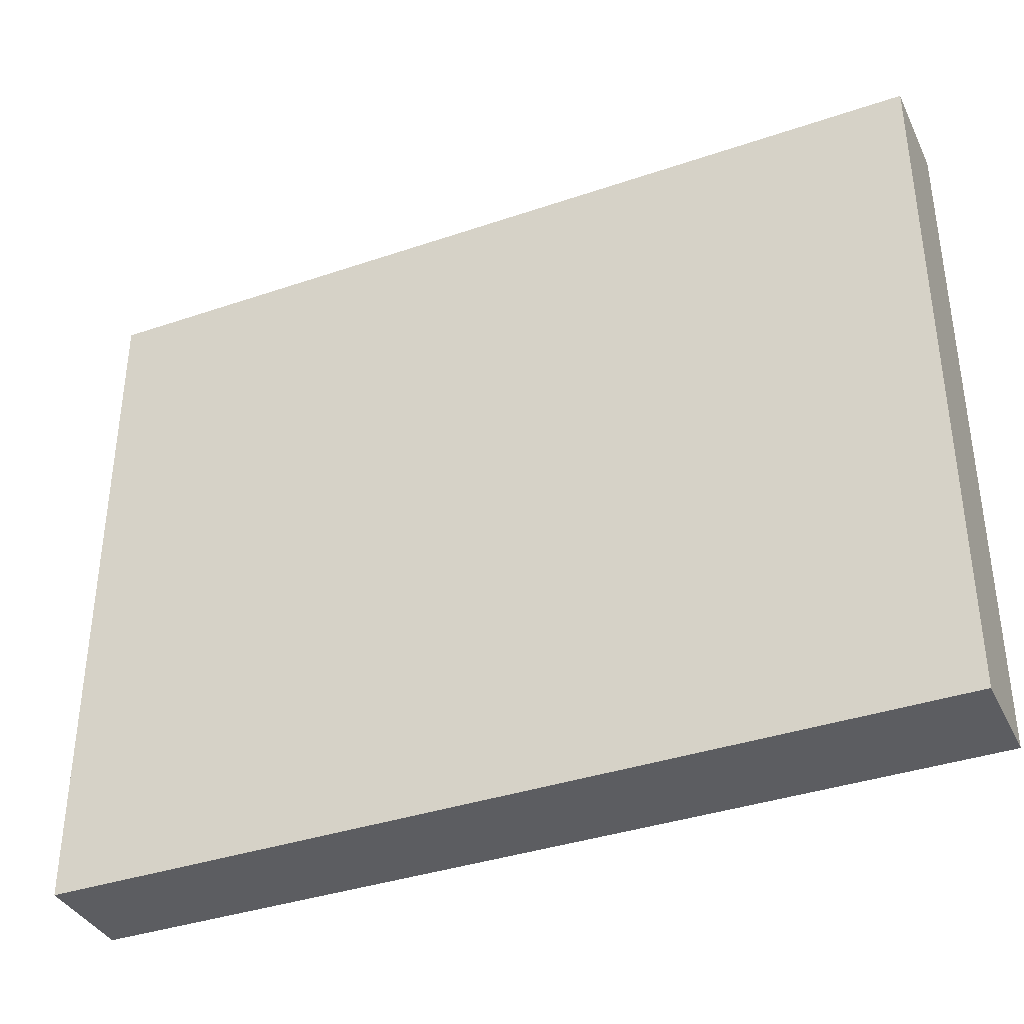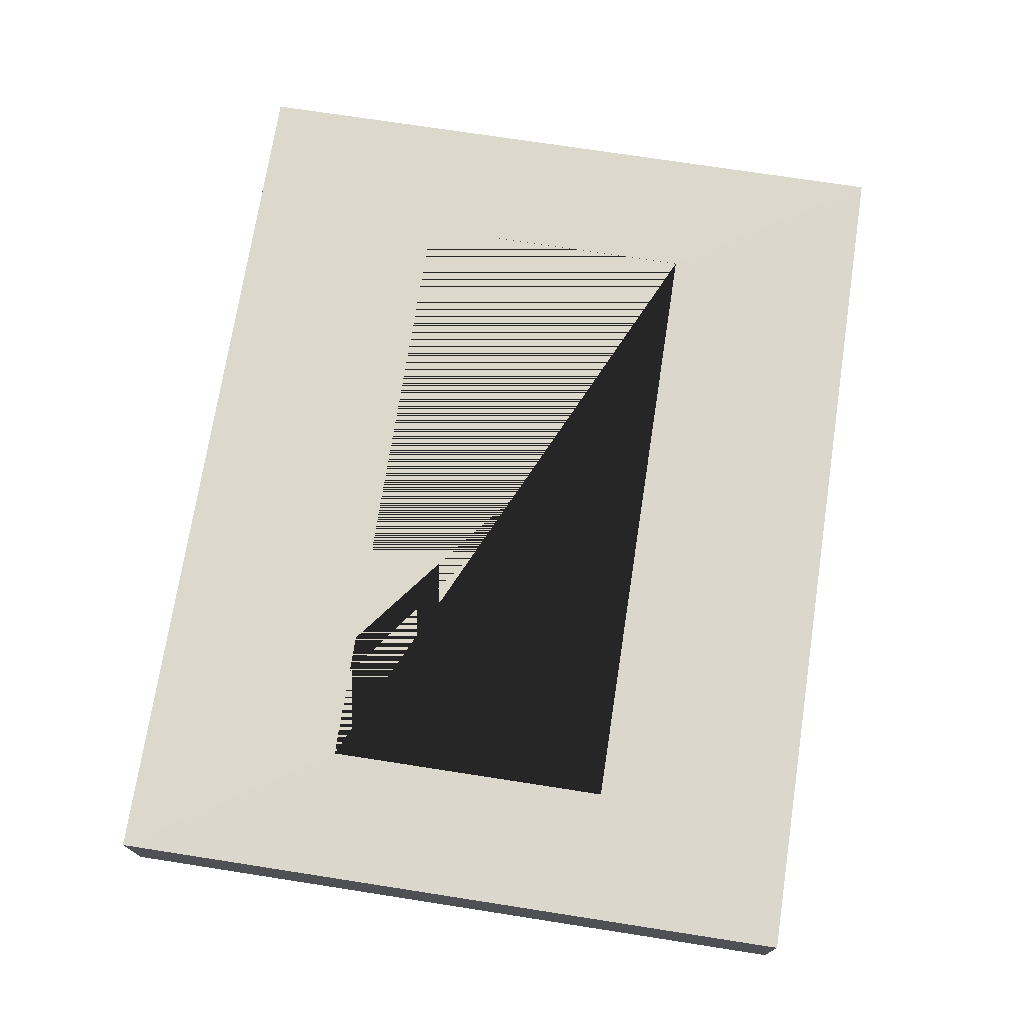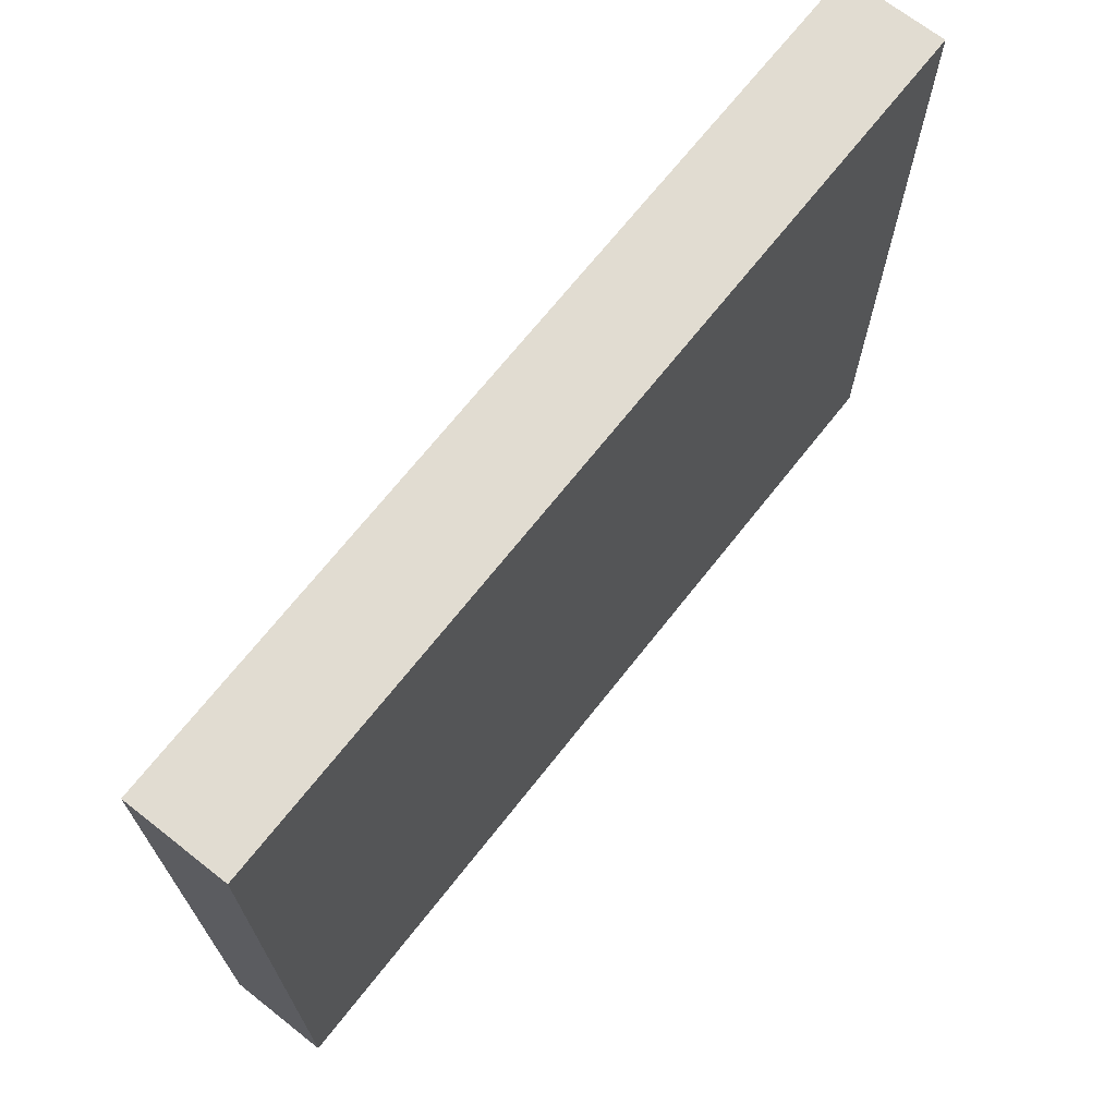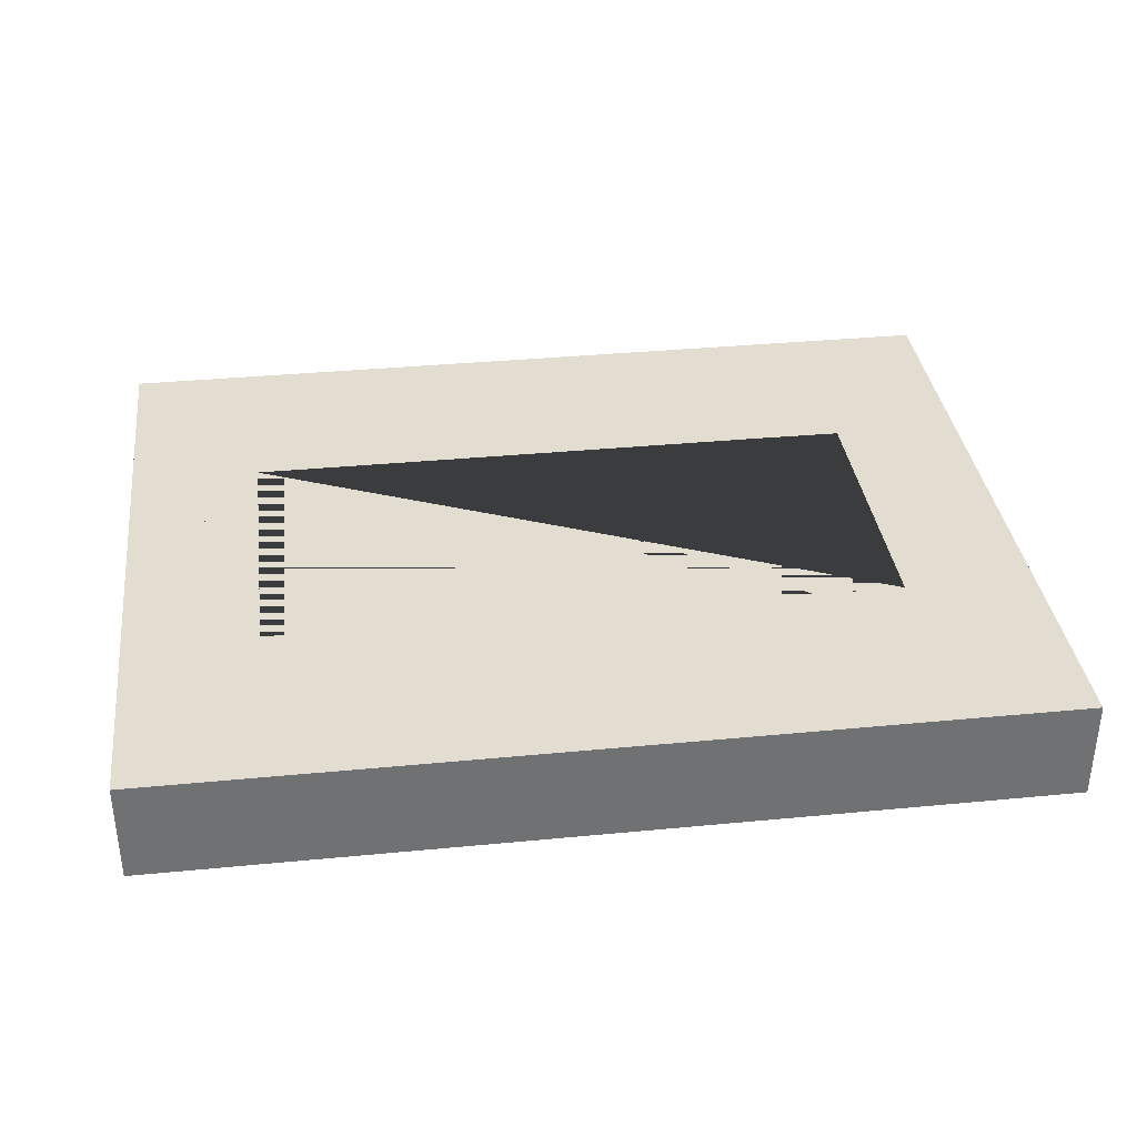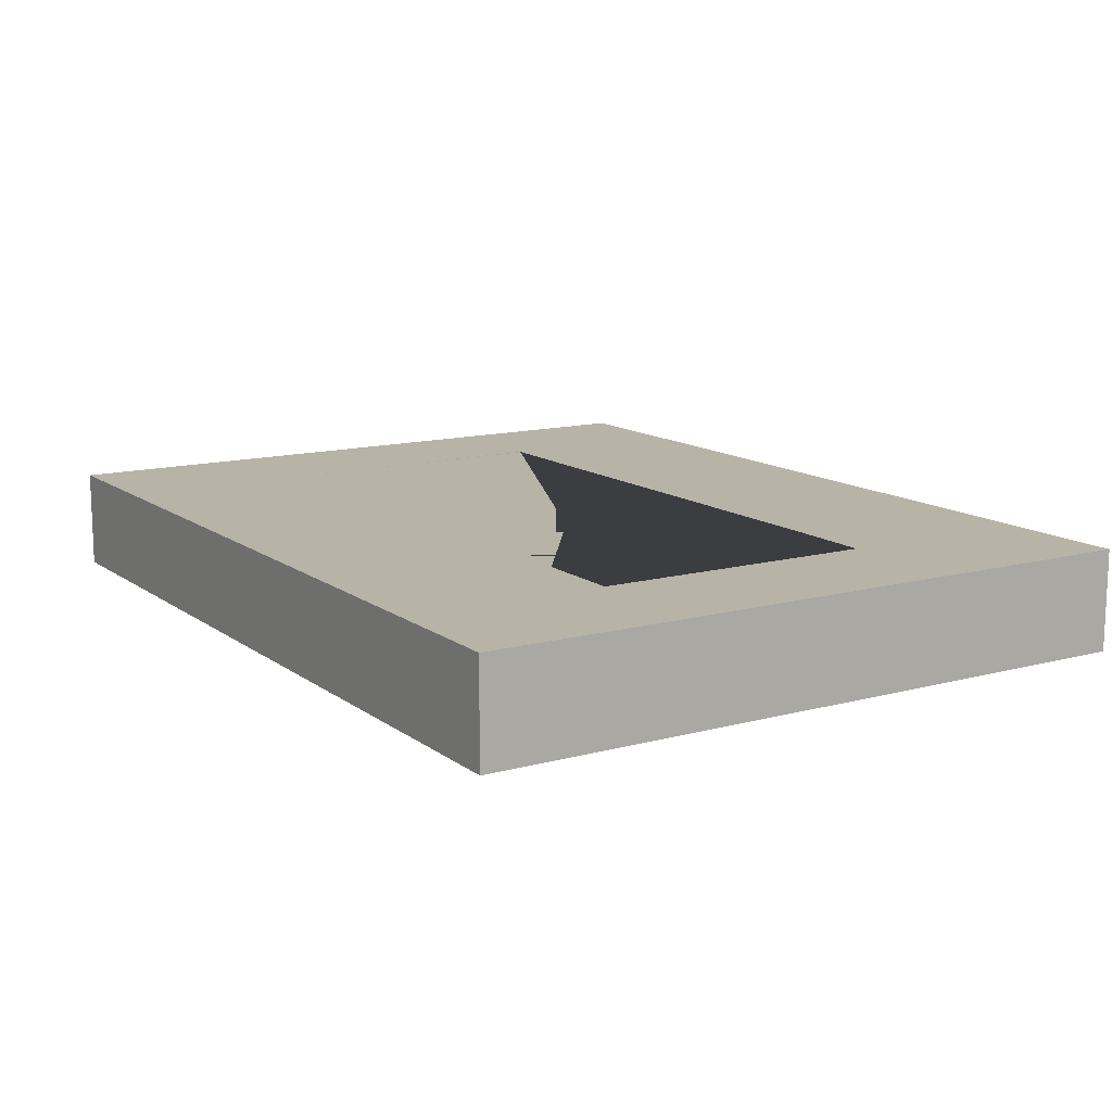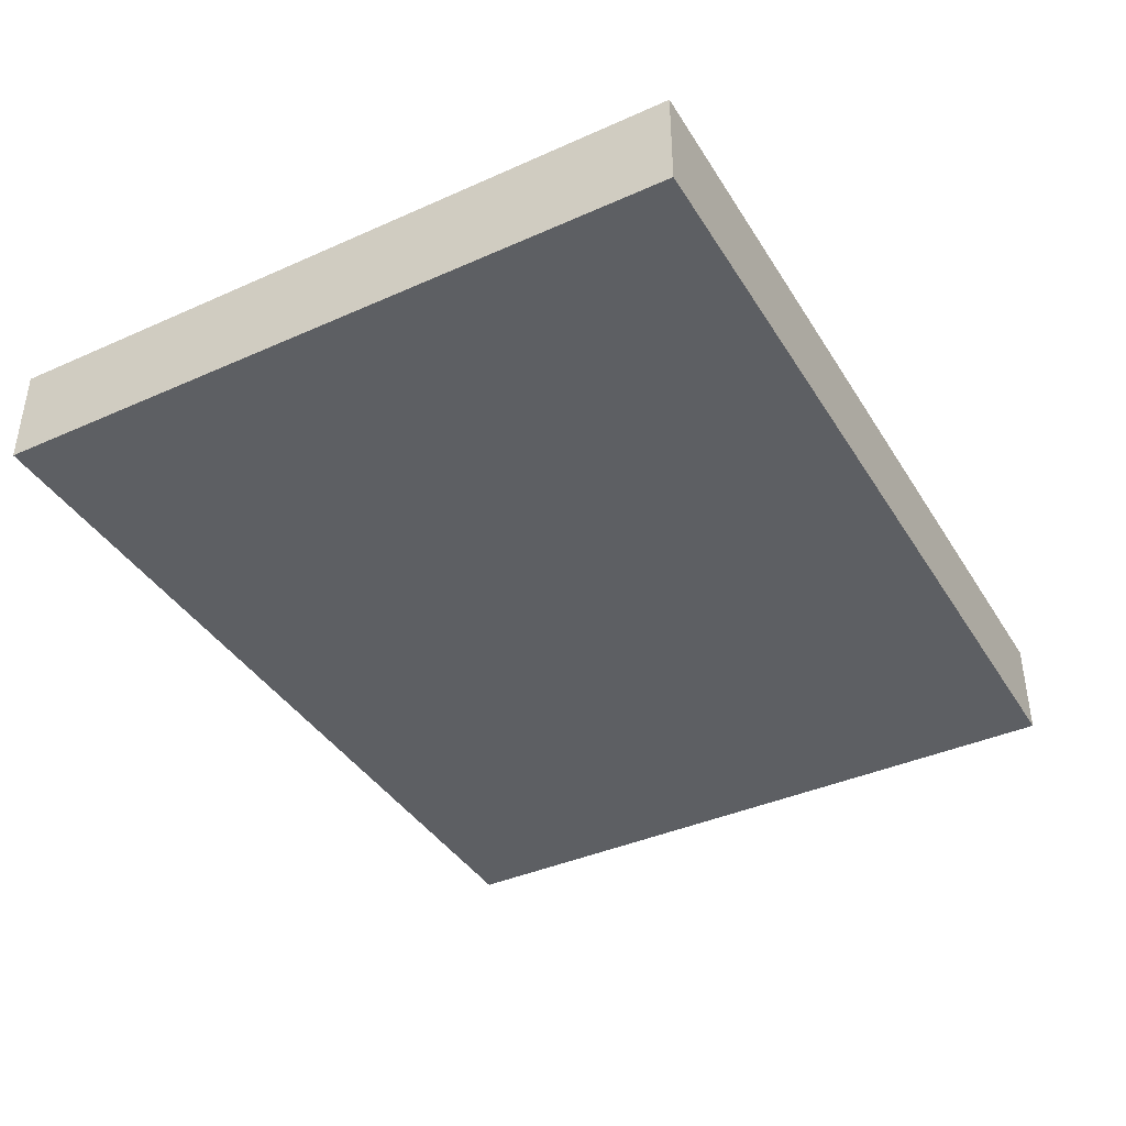
<metadata>
{"format":"obj","ext":"obj","renderer":"f3d","projection":"perspective","resolution":1024,"background":"white","views":[{"elev":-37.2,"azim":-156.3,"up":"+Y"},{"elev":72.8,"azim":98.8,"up":"+Z"},{"elev":69.2,"azim":128.2,"up":"+Y"},{"elev":35.3,"azim":-7.3,"up":"+Z"},{"elev":12.9,"azim":58.0,"up":"+Z"},{"elev":-39.8,"azim":-61.1,"up":"+Z"}]}
</metadata>
<code>
o Cube.005
v -24.7 -11.4 1.6
v -24.66 11.4 1.634
v 24.7 -11.4 -0.1
v 24.7 11.4 -0.1
v 17.64 11.4 -0.06609
v 17.6 -11.4 -0.1
v 35 27.5 4
v 35 27.5 -4
v 35 -27.5 4
v 35 -27.5 -4
v -35 27.5 4
v -35 27.5 -4
v -35 -27.5 4
v -35 -27.5 -4
v -24.7 -11.4 4
v -24.66 11.4 4.034
v 17.64 11.4 4.034
v 24.7 11.4 4
v 24.7 -11.4 4
v 17.6 -11.4 4
v -24.66 11.4 1.634
v -24.66 11.4 1.634
v -24.7 -11.4 1.6
v -24.7 -11.4 1.6
v 17.64 11.4 -0.06609
v 24.7 -11.4 -0.1
v 24.7 -11.4 -0.1
v 24.7 11.4 -0.1
v 24.7 11.4 -0.1
v 17.6 -11.4 -0.1
v -35 27.5 -4
v -35 27.5 -4
v -35 -27.5 -4
v -35 -27.5 -4
v 35 27.5 -4
v 35 27.5 -4
v 35 27.5 4
v 35 27.5 4
v -35 -27.5 4
v -35 -27.5 4
v 35 -27.5 4
v 35 -27.5 4
v 35 -27.5 -4
v 35 -27.5 -4
v -35 27.5 4
v -35 27.5 4
v -24.7 -11.4 4
v -24.7 -11.4 4
v -24.66 11.4 4.034
v -24.66 11.4 4.034
v 24.7 11.4 4
v 24.7 11.4 4
v 17.64 11.4 4.034
v 24.7 -11.4 4
v 24.7 -11.4 4
v 17.6 -11.4 4
f 43 41 39 34
f 33 40 45 31
f 32 35 44 14
f 36 37 42 10
f 12 46 38 8
f 47 23 21 49
f 53 5 29 51
f 28 26 54 52
f 6 24 48 56
f 4 25 30 27
f 22 1 30 25
f 3 6 56 55
f 50 2 5 53
f 11 13 9 19 20 15 16
f 19 9 7 11 16 17 18

</code>
